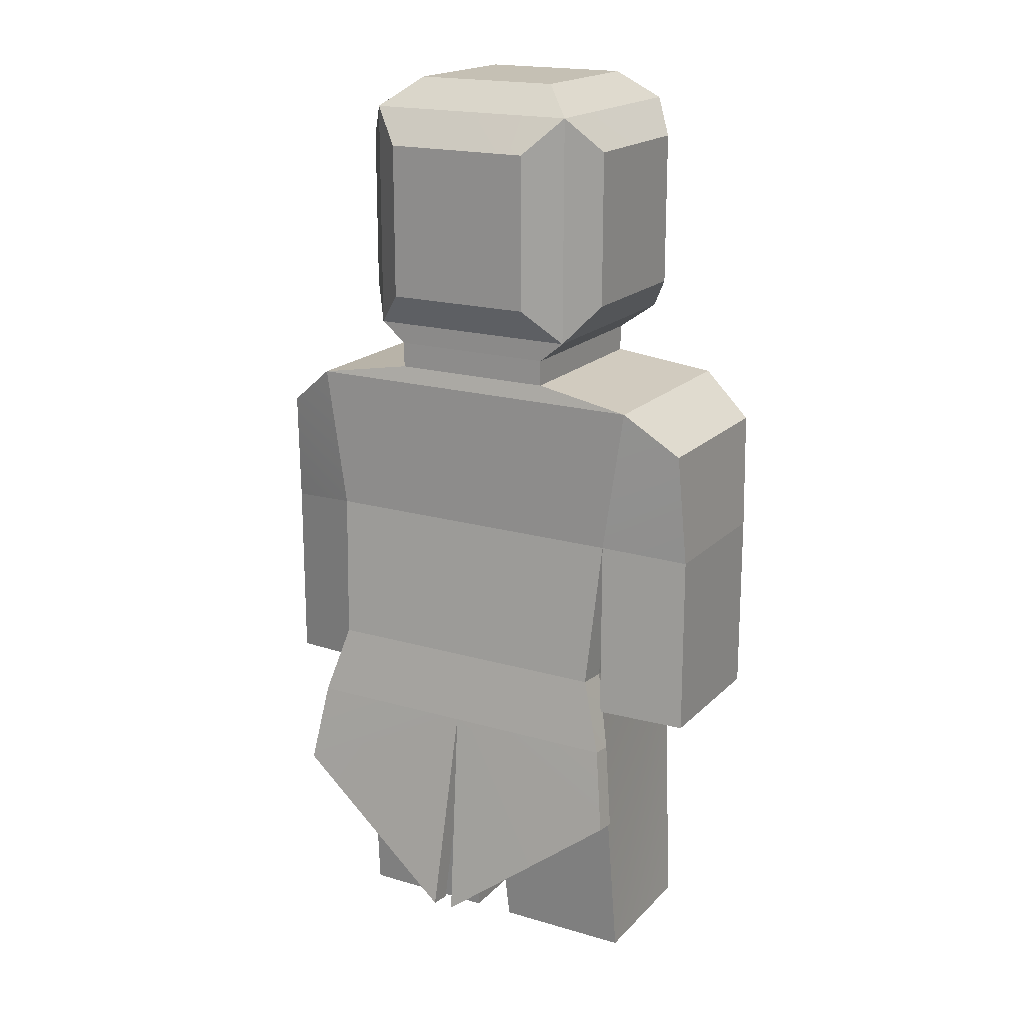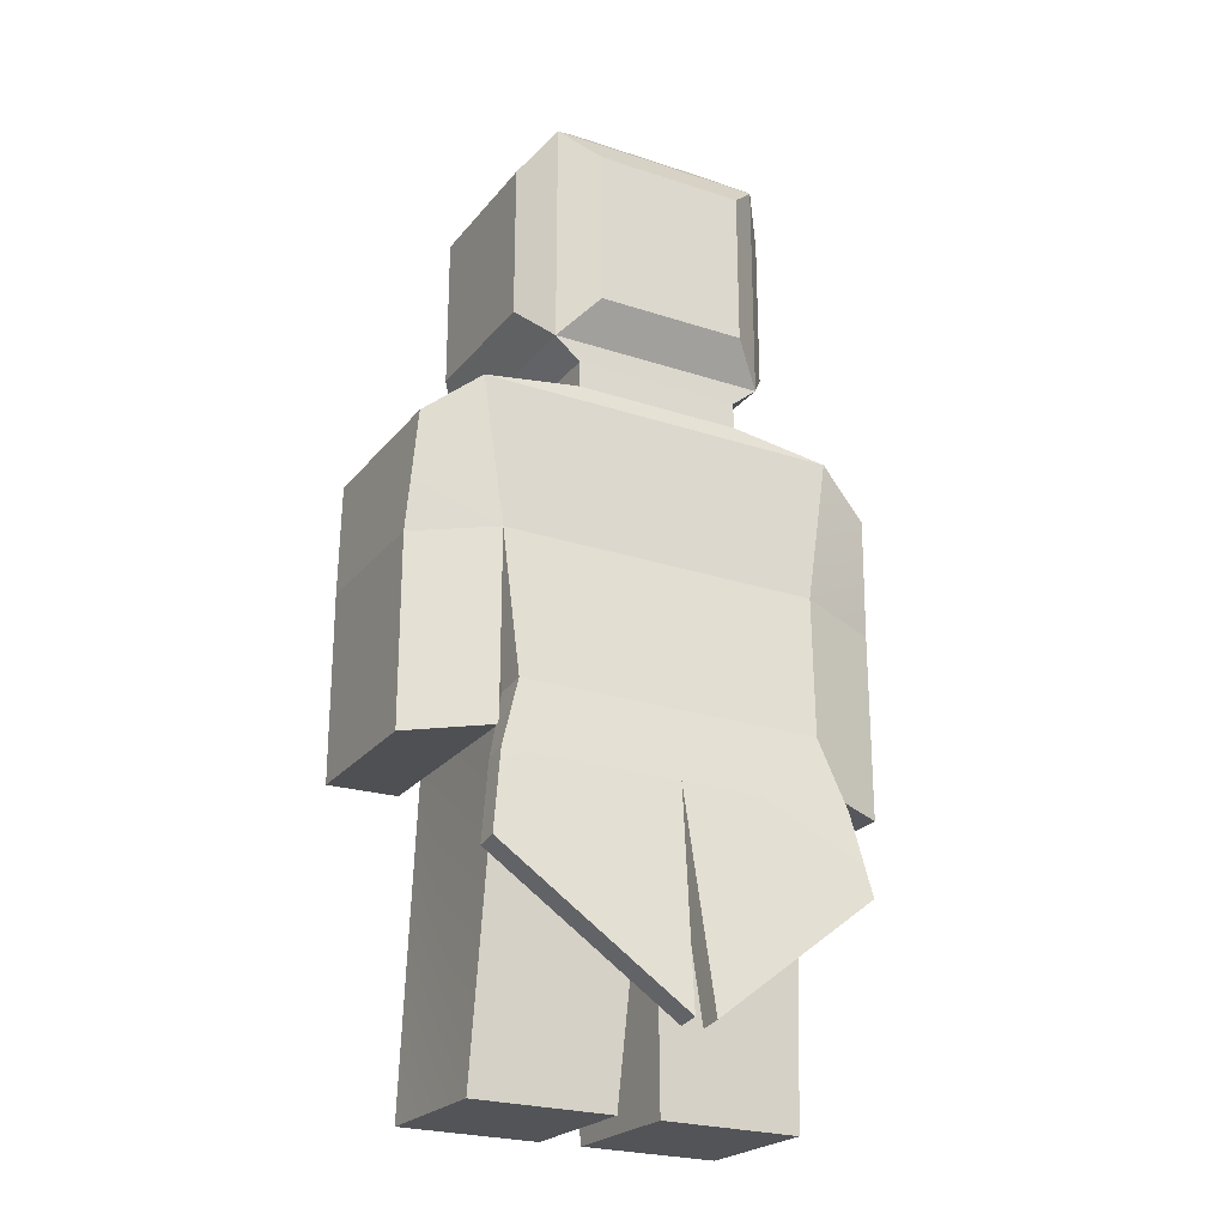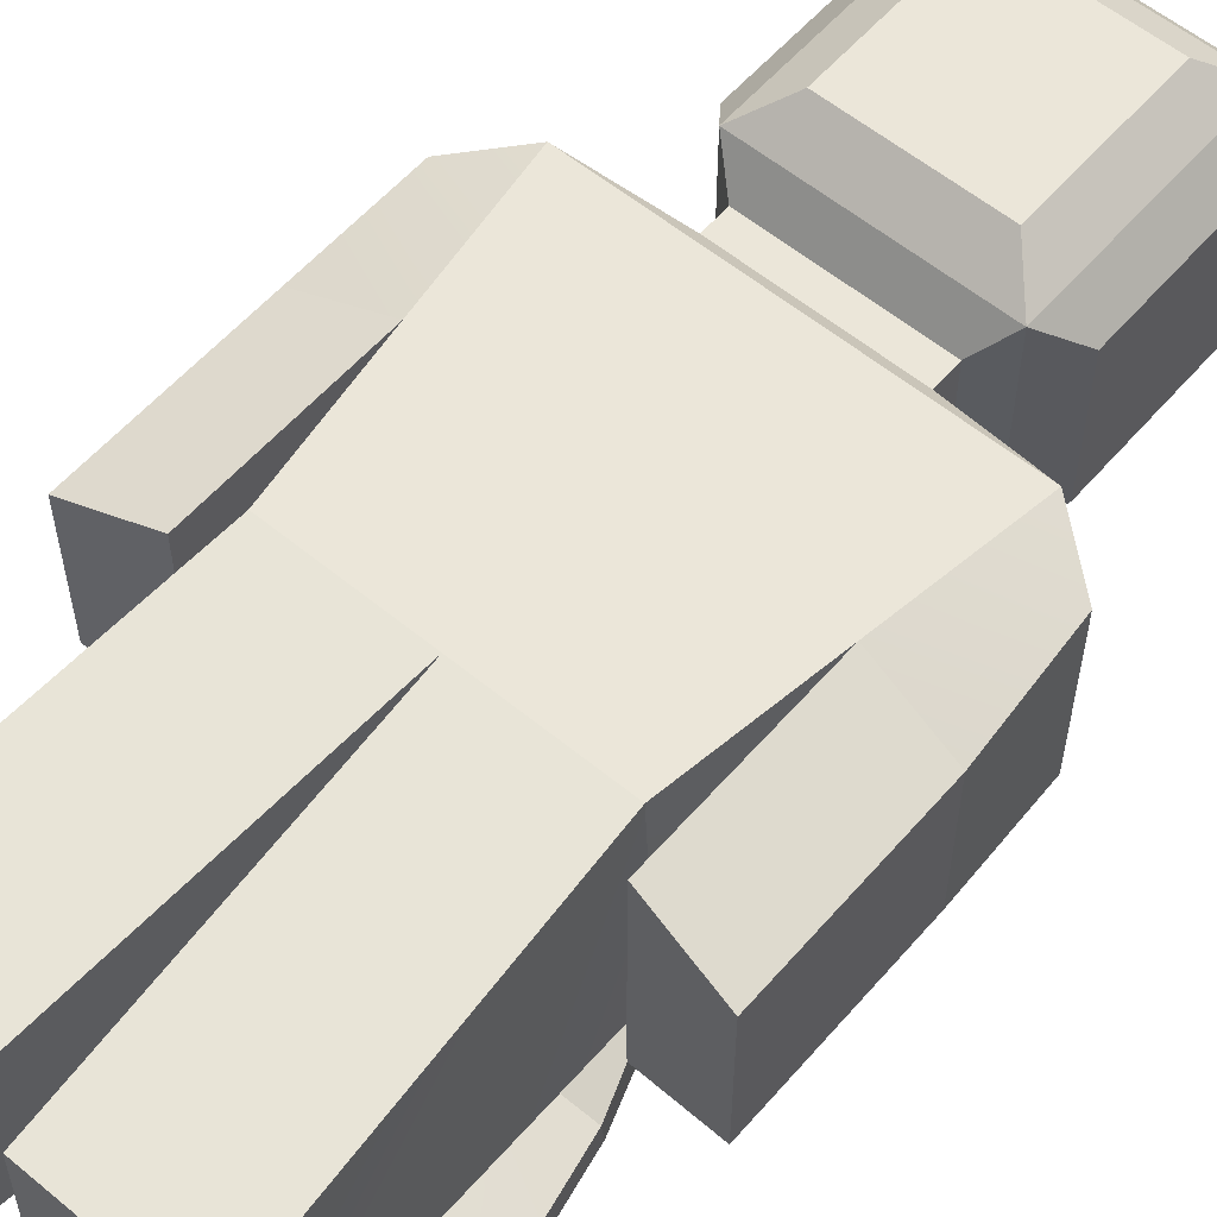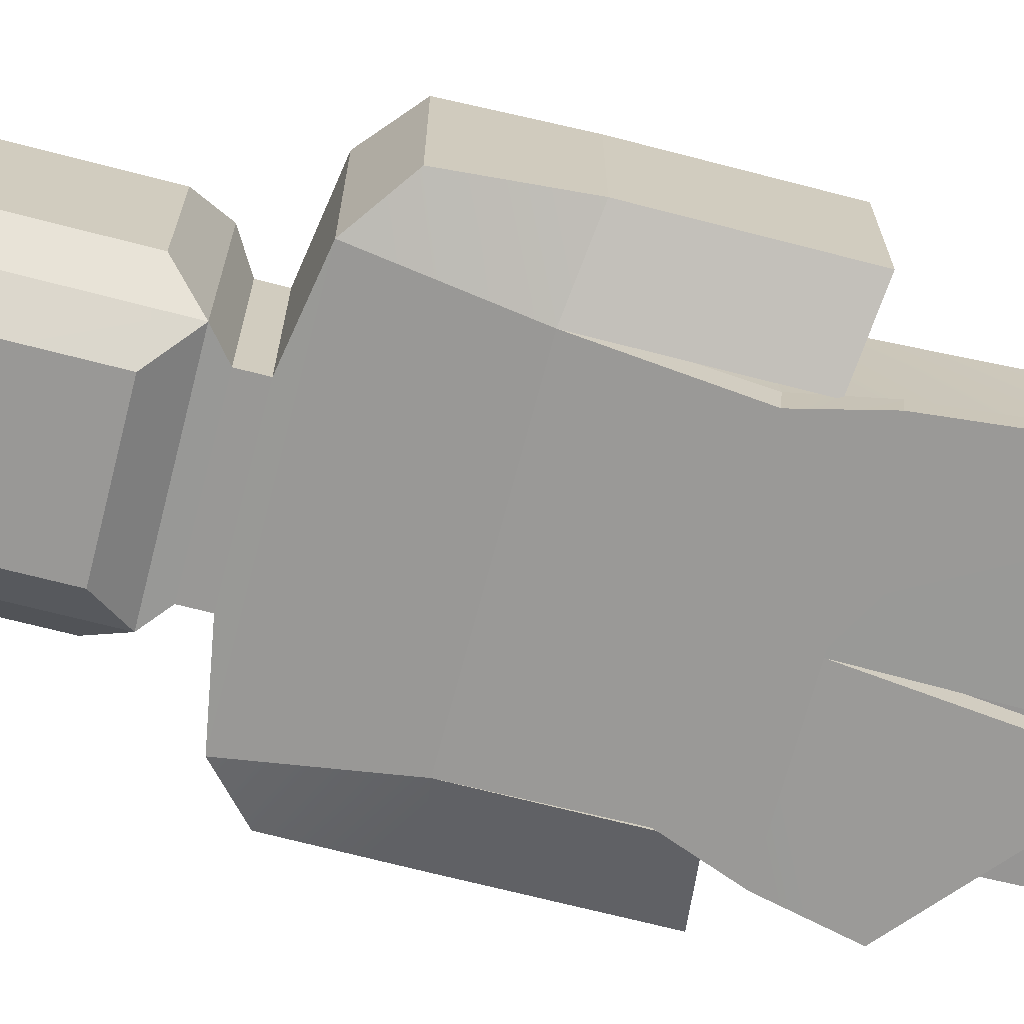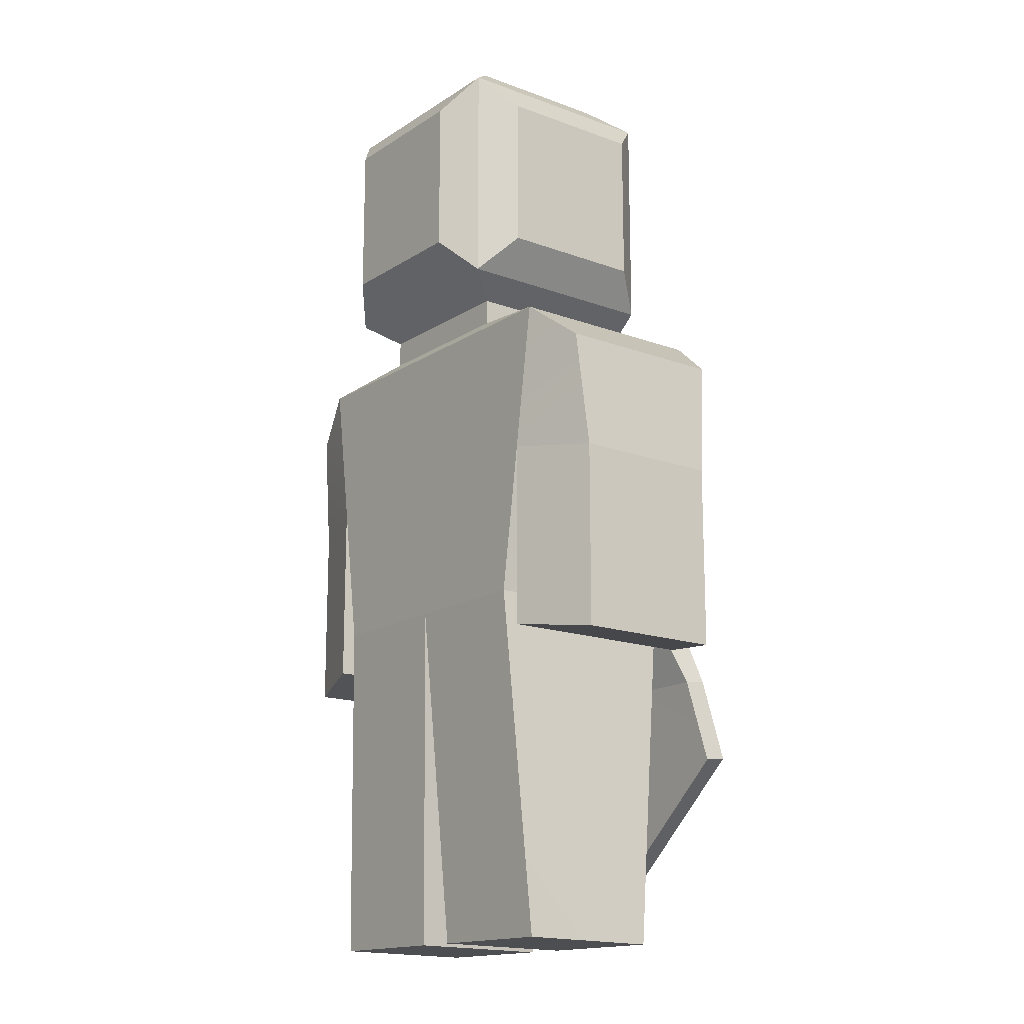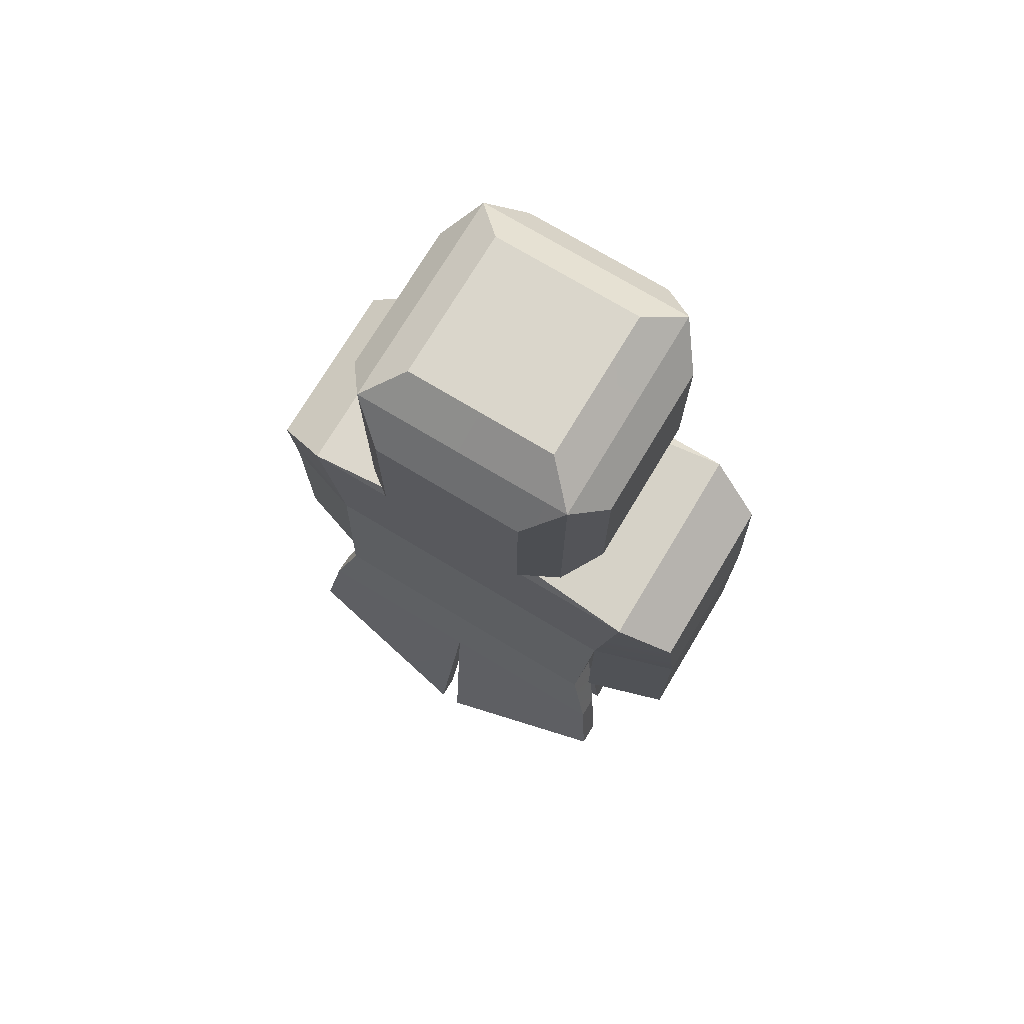
<metadata>
{"format":"obj","ext":"obj","renderer":"f3d","projection":"perspective","resolution":1024,"background":"white","views":[{"elev":18.4,"azim":-150.5,"up":"+Y"},{"elev":-24.0,"azim":151.2,"up":"+Y"},{"elev":57.6,"azim":40.5,"up":"+Z"},{"elev":-68.6,"azim":-104.6,"up":"+Z"},{"elev":-15.9,"azim":52.5,"up":"+Y"},{"elev":74.1,"azim":-149.0,"up":"+Y"}]}
</metadata>
<code>
g default
v -0.4037 2.596 0.3547
v 0.4037 2.596 0.3547
v -0.4037 3.441 0.3547
v 0.4037 3.441 0.3547
v -0.4047 3.441 -0.4516
v 0.4037 3.441 -0.4527
v -0.4037 2.596 -0.4527
v 0.4037 2.596 -0.4527
v -0.2781 2.728 0.4558
v 0.2781 2.728 0.4558
v 0.2781 3.309 0.4558
v -0.2781 3.309 0.4558
v -0.2781 3.546 0.2291
v 0.2781 3.546 0.2291
v 0.2781 3.546 -0.3271
v -0.2781 3.546 -0.3271
v -0.2781 3.309 -0.5538
v 0.2781 3.309 -0.5538
v 0.2781 2.728 -0.5538
v -0.2781 2.728 -0.5538
v -0.3087 2.519 -0.4517
v 0.3087 2.519 -0.4517
v 0.3087 2.519 0.237
v -0.3087 2.519 0.237
v 0.5048 2.728 -0.3271
v 0.5048 2.728 0.2291
v 0.5048 3.309 -0.3271
v 0.5048 3.309 0.2291
v -0.5048 2.728 -0.3271
v -0.5048 2.728 0.2291
v -0.5048 3.309 0.2291
v -0.5048 3.309 -0.3271
v -0.3087 2.422 -0.4517
v 0.3087 2.422 -0.4517
v 0.3087 2.422 0.237
v -0.3087 2.422 0.237
v -0.6758 2.36 -0.4673
v 0.6758 2.36 -0.4673
v 0.6758 2.36 0.3059
v -0.6758 2.36 0.3059
v -0.5585 1.27 -0.5313
v 0.5585 1.27 -0.5313
v 0.5132 1.271 0.3059
v -0.5132 1.271 0.3059
v -0.5945 1.816 -0.4673
v 0.5945 1.816 -0.4673
v 0.5945 1.816 0.3059
v -0.5945 1.816 0.3059
v -0.2781 3.546 -0.2671
v 0.2781 3.546 -0.2662
v 0.5048 3.309 -0.2662
v 0.5048 2.728 -0.2662
v 0.4037 2.596 -0.3644
v 0.3087 2.519 -0.3764
v 0.3087 2.422 -0.3764
v 0.6758 2.36 -0.3827
v 0.5945 1.816 -0.3827
v 0.5585 1.259 -0.4093
v -0.5585 1.259 -0.4093
v -0.5945 1.816 -0.3827
v -0.6758 2.36 -0.3827
v -0.3087 2.422 -0.3764
v -0.3087 2.519 -0.3764
v -0.5048 2.728 -0.2662
v -0.5048 3.309 -0.2662
v 0 2.596 0.3547
v 0 2.519 0.237
v 0 2.422 0.237
v 0 2.36 0.3059
v 0 1.816 0.3059
v 0 1.271 0.3059
v 0 1.259 -0.4093
v 0 1.27 -0.5313
v 0 1.816 -0.4673
v 0 2.36 -0.4673
v 0 2.422 -0.4517
v 0 3.309 -0.5538
v 0 3.546 -0.3271
v 0 3.546 -0.2662
v 0 3.546 0.2291
v 0 3.309 0.4558
v 0 2.728 0.4558
v 0 0.9943 -0.4979
v 0 1.005 -0.5817
v 0.6404 1.005 -0.5817
v 0.6404 0.9943 -0.4979
v -0.6404 1.005 -0.5817
v -0.6404 0.9943 -0.4979
v 0.03919 0.1985 -0.6264
v 0.03919 0.209 -0.7101
v 0.6882 0.7005 -0.6345
v 0.6882 0.69 -0.5508
v -0.6882 0.7005 -0.6345
v -0.03919 0.209 -0.7101
v -0.03919 0.1985 -0.6264
v -0.6882 0.69 -0.5508
v 0.07506 -0.004716 0.2374
v 0.07506 -0.01363 -0.2905
v 0.591 -0.01363 -0.2905
v 0.591 -0.004716 0.2374
v -0.07902 -0.01363 -0.2905
v -0.595 -0.01363 -0.2905
v -0.07902 -0.004716 0.2374
v -0.595 -0.004716 0.2374
v 0.8766 2.203 -0.4035
v 0.8766 2.203 -0.3329
v 0.8997 1.771 -0.3015
v 0.8997 1.771 -0.3633
v 0.8766 2.203 0.2421
v 0.8997 1.771 0.2019
v -0.8997 1.771 -0.3015
v -0.8766 2.203 -0.3329
v -0.8766 2.203 -0.4035
v -0.8997 1.771 -0.3633
v -0.8766 2.203 0.2421
v -0.8997 1.771 0.2019
v 0.5945 1.126 -0.4673
v 0.5945 1.126 -0.3827
v 0.8997 1.081 -0.3633
v 0.8997 1.081 -0.3015
v 0.5945 1.126 0.3059
v 0.8997 1.081 0.2019
v -0.5945 1.126 -0.3827
v -0.5945 1.126 -0.4673
v -0.8997 1.081 -0.3015
v -0.8997 1.081 -0.3633
v -0.5945 1.126 0.3059
v -0.8997 1.081 0.2019
v 0.000247 3.441 0.3547
v 0.4037 3.441 -0.3471
v 0.01285 3.441 -0.4527
v -0.4037 2.596 -0.3811
v 0.01642 2.728 -0.5538
v -0.004684 2.596 -0.4527
v -0.002722 2.519 -0.4517
v -0.4046 3.441 -0.334
g bellamyDummy:bellamy
f 11 81 10
f 10 81 82
f 15 78 50
f 50 78 79
f 133 20 77
f 77 20 17
f 90 91 89
f 89 91 92
f 27 51 25
f 25 51 52
f 32 29 65
f 65 29 64
f 50 130 15
f 15 130 6
f 82 66 10
f 10 66 2
f 12 3 9
f 9 3 1
f 4 14 129
f 129 14 80
f 18 6 19
f 19 6 8
f 52 53 25
f 25 53 8
f 25 8 27
f 27 8 6
f 64 132 30
f 30 132 1
f 30 1 31
f 31 1 3
f 21 135 33
f 33 135 76
f 34 22 55
f 55 22 54
f 35 23 68
f 68 23 67
f 33 62 21
f 21 62 63
f 76 34 75
f 75 34 38
f 55 56 34
f 34 56 38
f 68 69 35
f 35 69 39
f 62 33 61
f 61 33 37
f 73 74 42
f 42 74 46
f 57 58 46
f 46 58 42
f 47 70 43
f 43 70 71
f 60 45 59
f 59 45 41
f 74 75 46
f 46 75 38
f 105 106 108
f 108 106 107
f 39 69 47
f 47 69 70
f 111 112 114
f 114 112 113
f 50 79 14
f 14 79 80
f 28 26 51
f 51 26 52
f 2 53 26
f 26 53 52
f 35 55 23
f 23 55 54
f 55 35 56
f 56 35 39
f 107 106 110
f 110 106 109
f 58 57 43
f 43 57 47
f 100 97 99
f 99 97 98
f 48 60 44
f 44 60 59
f 115 112 116
f 116 112 111
f 62 61 36
f 36 61 40
f 36 24 62
f 62 24 63
f 31 65 30
f 30 65 64
f 36 68 24
f 24 68 67
f 68 36 69
f 69 36 40
f 70 69 48
f 48 69 40
f 71 70 44
f 44 70 48
f 104 102 103
f 103 102 101
f 94 95 93
f 93 95 96
f 45 74 41
f 41 74 73
f 37 75 45
f 45 75 74
f 76 75 33
f 33 75 37
f 5 16 131
f 131 16 78
f 16 49 78
f 78 49 79
f 49 13 79
f 79 13 80
f 12 9 81
f 81 9 82
f 1 66 9
f 9 66 82
f 73 42 84
f 84 42 85
f 58 86 42
f 42 86 85
f 72 83 58
f 58 83 86
f 73 84 41
f 41 84 87
f 72 59 83
f 83 59 88
f 59 41 88
f 88 41 87
f 83 84 89
f 89 84 90
f 85 91 84
f 84 91 90
f 86 92 85
f 85 92 91
f 86 83 92
f 92 83 89
f 87 84 93
f 93 84 94
f 83 95 84
f 84 95 94
f 88 96 83
f 83 96 95
f 88 87 96
f 96 87 93
f 72 98 71
f 71 98 97
f 72 58 98
f 98 58 99
f 58 43 99
f 99 43 100
f 71 97 43
f 43 97 100
f 72 101 59
f 59 101 102
f 72 71 101
f 101 71 103
f 71 44 103
f 103 44 104
f 59 102 44
f 44 102 104
f 38 56 105
f 105 56 106
f 117 119 118
f 118 119 120
f 38 105 46
f 46 105 108
f 39 109 56
f 56 109 106
f 39 47 109
f 109 47 110
f 121 118 122
f 122 118 120
f 37 113 61
f 61 113 112
f 37 45 113
f 113 45 114
f 124 123 126
f 126 123 125
f 40 61 115
f 115 61 112
f 127 128 123
f 123 128 125
f 40 115 48
f 48 115 116
f 57 46 118
f 118 46 117
f 46 108 117
f 117 108 119
f 119 108 120
f 120 108 107
f 121 47 118
f 118 47 57
f 120 107 122
f 122 107 110
f 47 121 110
f 110 121 122
f 45 60 124
f 124 60 123
f 125 111 126
f 126 111 114
f 45 124 114
f 114 124 126
f 123 60 127
f 127 60 48
f 48 116 127
f 127 116 128
f 128 116 125
f 125 116 111
f 4 129 11
f 11 129 81
f 80 13 129
f 129 13 3
f 81 129 12
f 12 129 3
f 2 4 10
f 10 4 11
f 51 27 130
f 130 27 6
f 28 4 26
f 26 4 2
f 49 136 13
f 13 136 3
f 65 31 136
f 136 31 3
f 4 130 14
f 14 130 50
f 51 130 28
f 28 130 4
f 5 131 17
f 17 131 77
f 78 15 131
f 131 15 6
f 77 131 18
f 18 131 6
f 64 29 132
f 132 29 7
f 63 132 21
f 21 132 7
f 1 132 24
f 24 132 63
f 133 134 20
f 20 134 7
f 7 134 21
f 21 134 135
f 77 18 133
f 133 18 19
f 133 19 134
f 134 19 8
f 135 134 22
f 22 134 8
f 135 22 76
f 76 22 34
f 1 24 66
f 66 24 67
f 2 66 23
f 23 66 67
f 2 23 53
f 53 23 54
f 53 54 8
f 8 54 22
f 5 17 7
f 7 17 20
f 7 29 5
f 5 29 32
f 5 136 16
f 16 136 49
f 65 136 32
f 32 136 5

</code>
